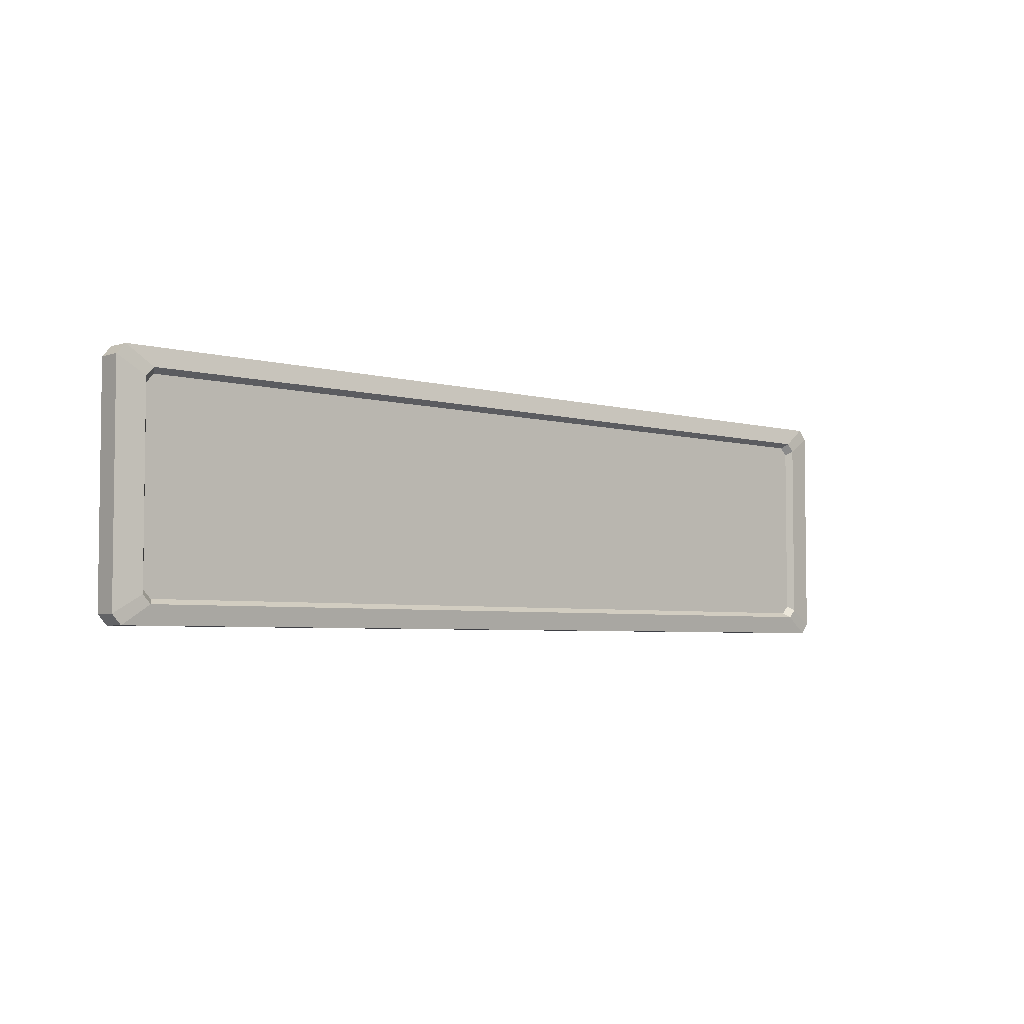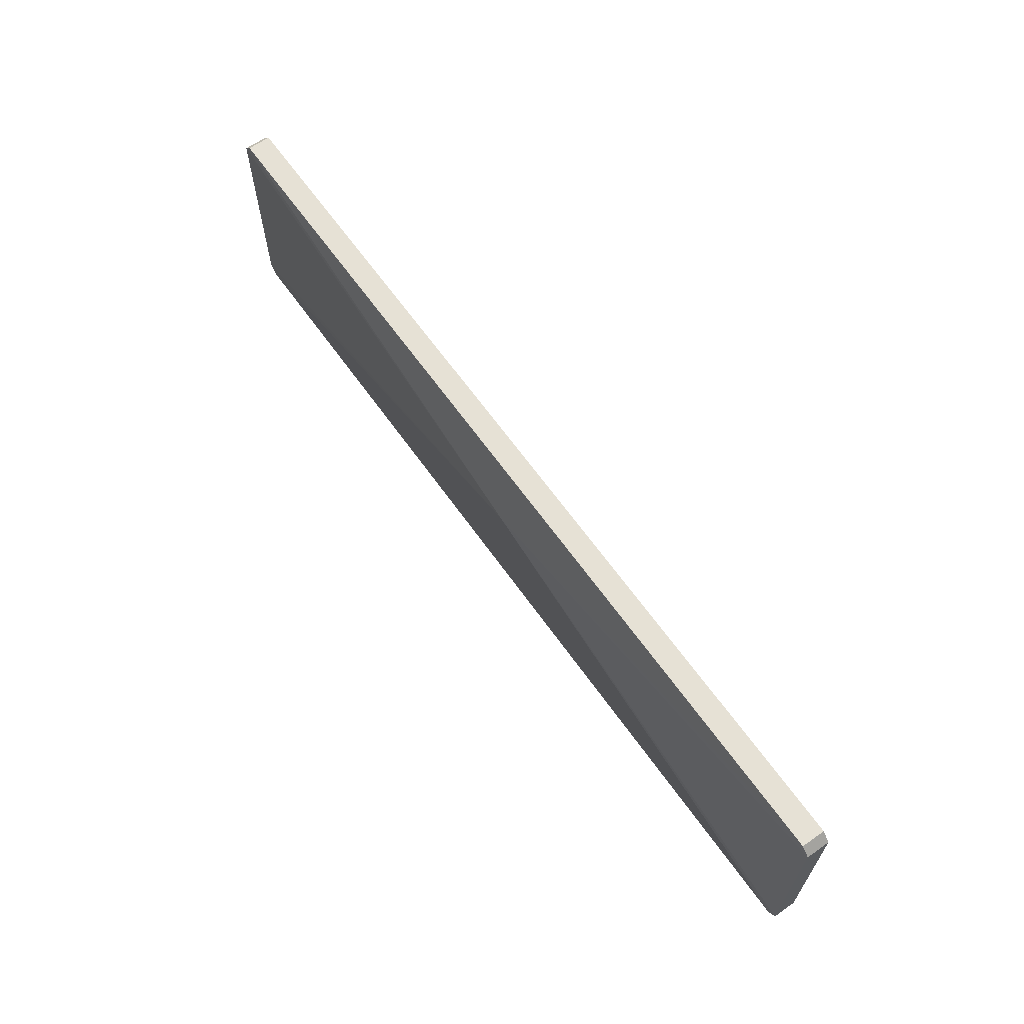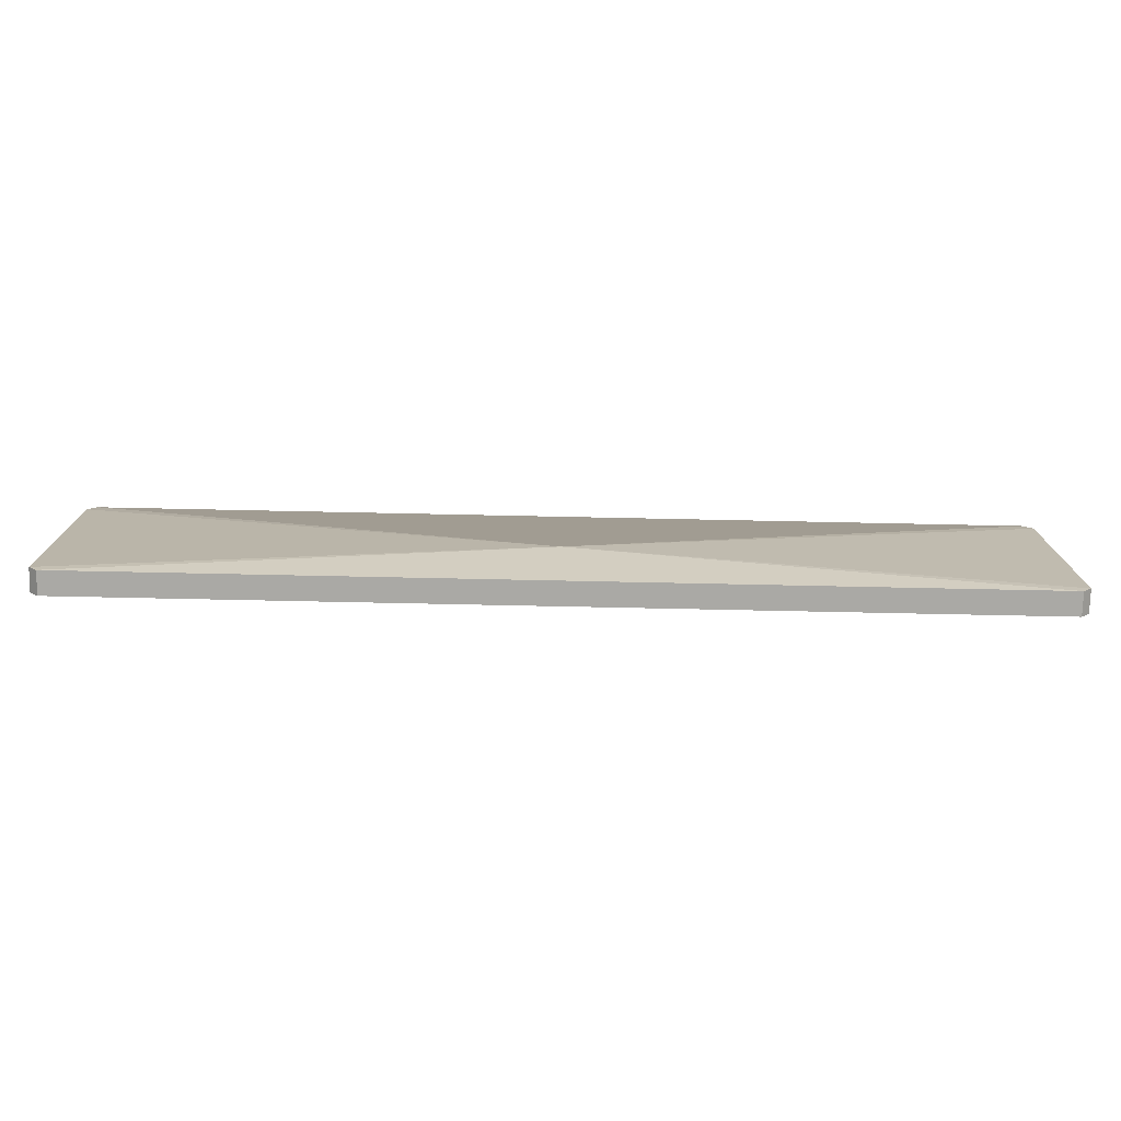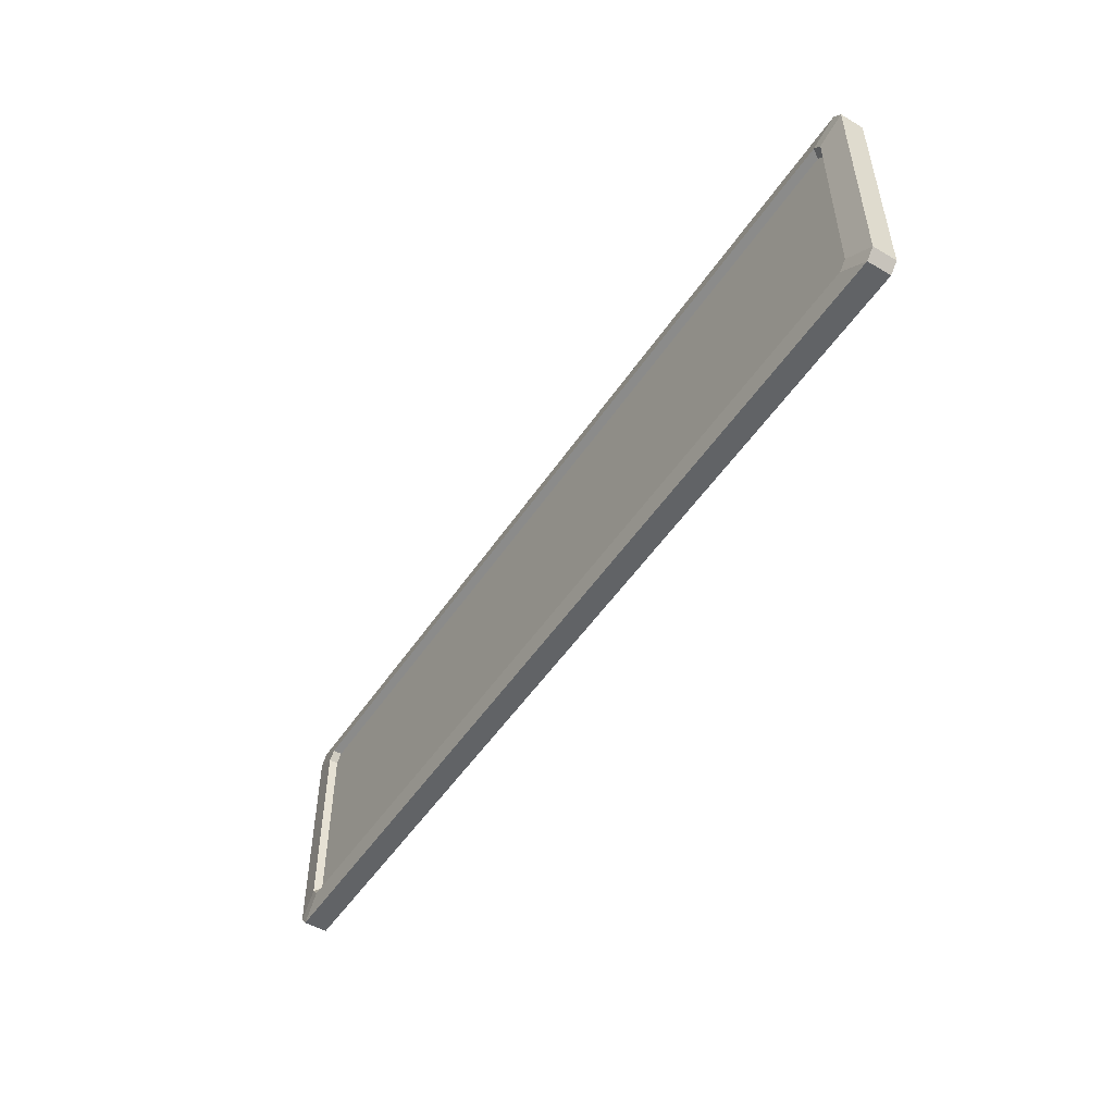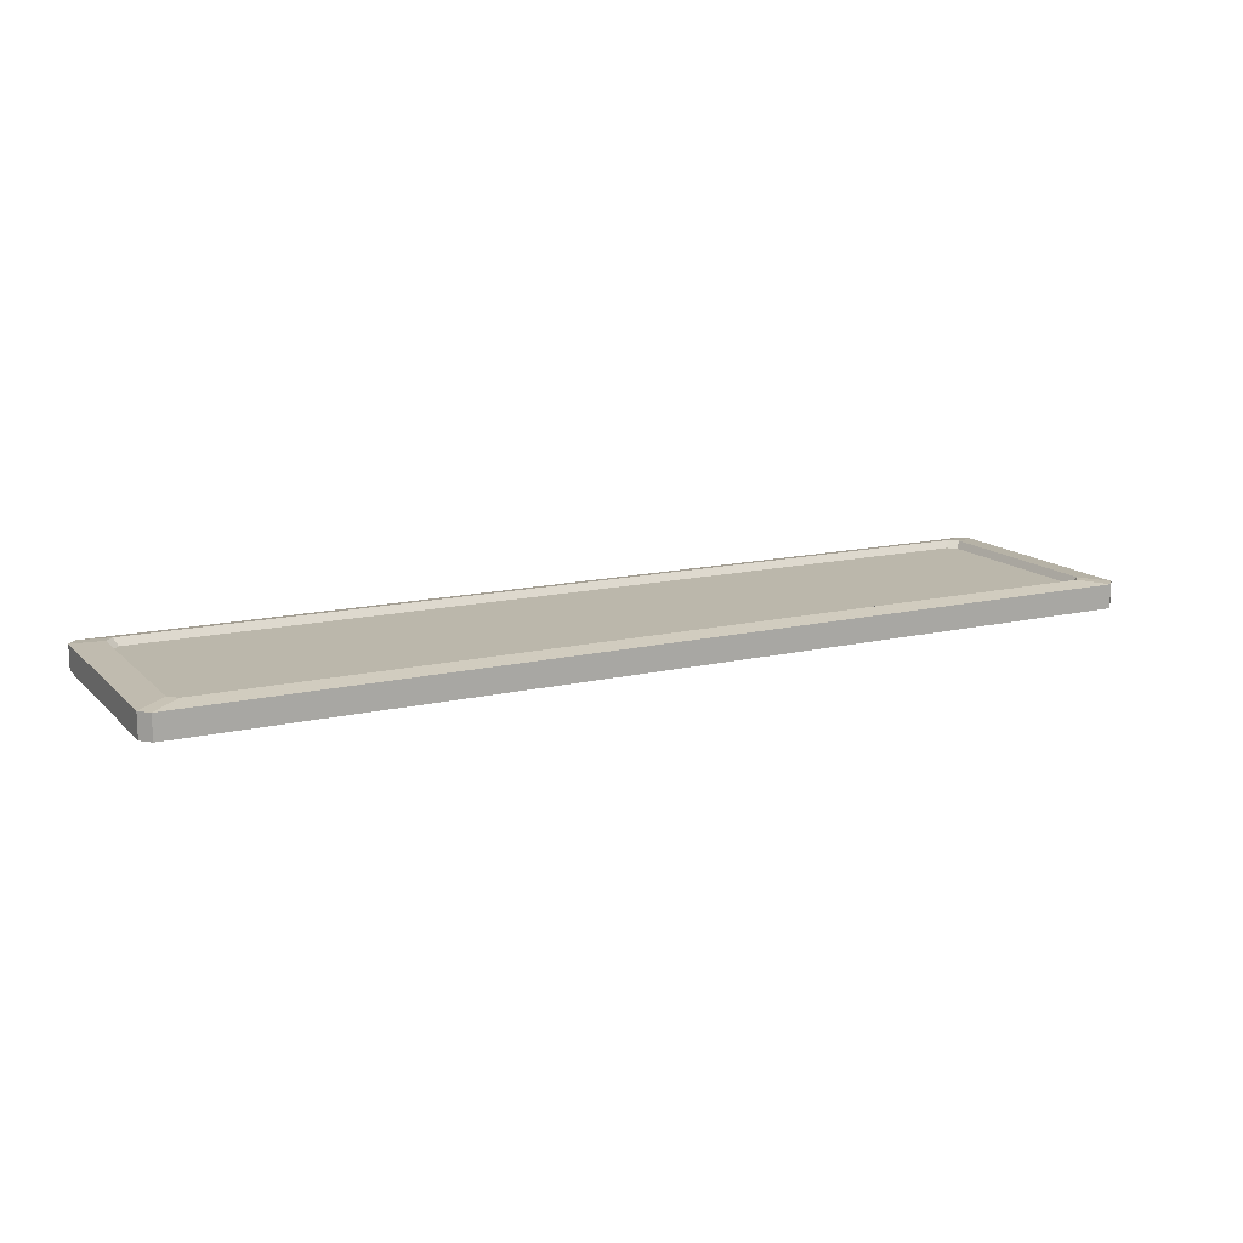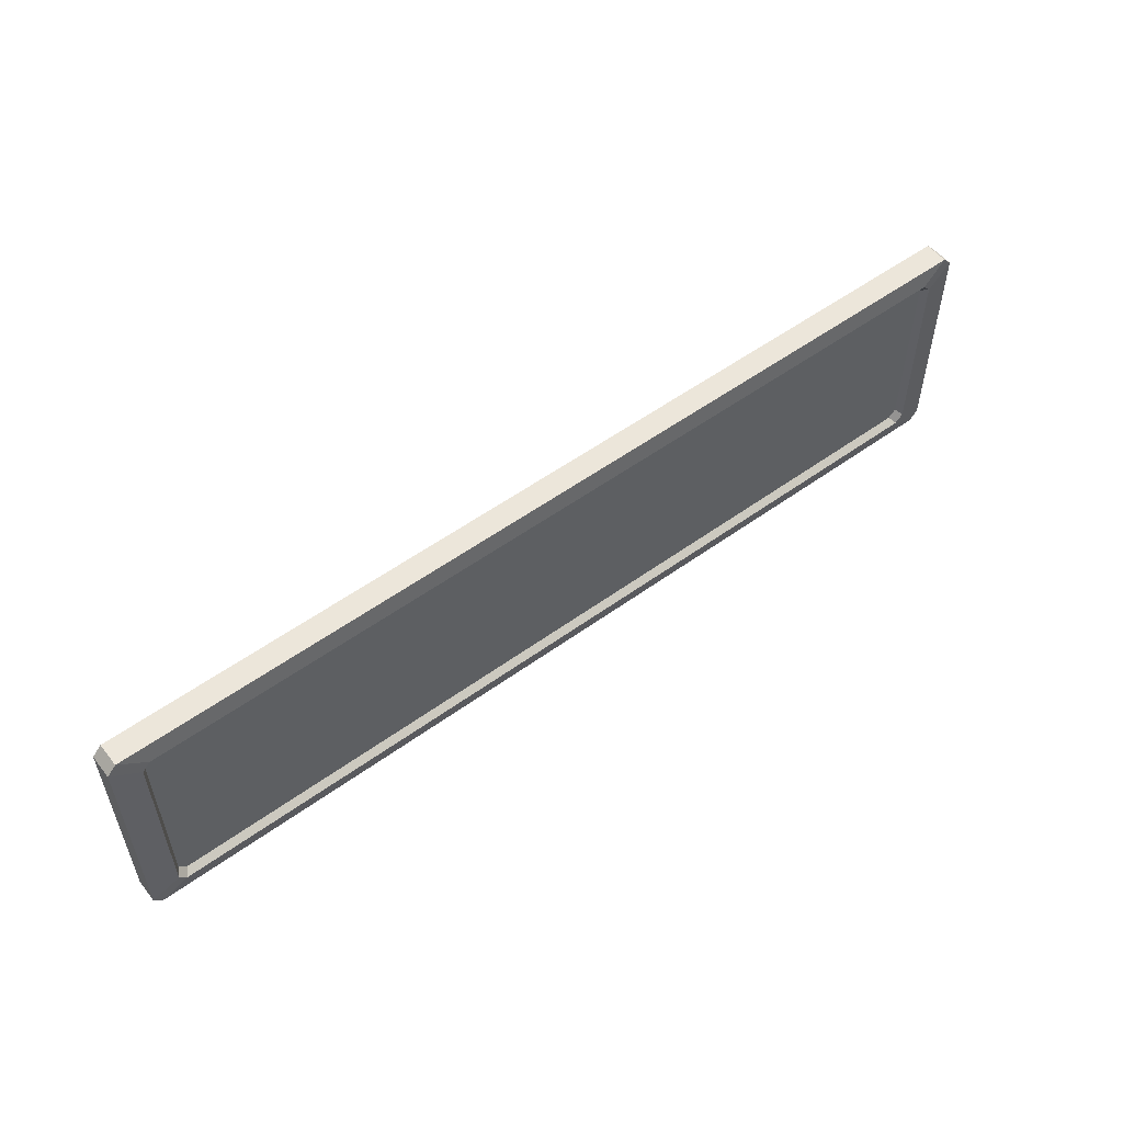
<metadata>
{"format":"obj","ext":"obj","renderer":"f3d","projection":"perspective","resolution":1024,"background":"white","views":[{"elev":-4.4,"azim":137.3,"up":"+Z"},{"elev":64.3,"azim":54.7,"up":"+Z"},{"elev":-75.3,"azim":-1.2,"up":"+Z"},{"elev":-50.8,"azim":-122.6,"up":"+Z"},{"elev":14.2,"azim":-27.4,"up":"+Y"},{"elev":54.2,"azim":142.4,"up":"+Z"}]}
</metadata>
<code>
g Warning
v 3.052e-07 -0.01547 0
v -0.5762 -0.01547 0.1365
v -0.5652 -0.01547 0.1485
v 3.052e-07 -0.01547 0
v -0.5762 -0.01547 -0.1365
v -0.5762 -0.01547 0.1365
v 3.052e-07 -0.01547 0
v -0.5652 -0.01547 -0.1485
v -0.5762 -0.01547 -0.1365
v 3.052e-07 -0.01547 0
v 0.5652 -0.01547 -0.1485
v -0.5652 -0.01547 -0.1485
v 3.052e-07 -0.01547 0
v 0.5762 -0.01547 -0.1365
v 0.5652 -0.01547 -0.1485
v 3.052e-07 -0.01547 0
v 0.5762 -0.01547 0.1365
v 0.5762 -0.01547 -0.1365
v 3.052e-07 -0.01547 0
v 0.5652 -0.01547 0.1485
v 0.5762 -0.01547 0.1365
v 3.052e-07 -0.01547 0
v -0.5652 -0.01547 0.1485
v 0.5652 -0.01547 0.1485
v 0.5762 -0.01547 0.1365
v 0.5762 0.01343 0.1365
v 0.5762 0.01343 -0.1365
v 0.5762 -0.01547 -0.1365
v -0.5762 -0.01547 -0.1365
v -0.5762 0.01343 -0.1365
v -0.5762 0.01343 0.1365
v -0.5762 -0.01547 0.1365
v 0.5652 -0.01547 -0.1485
v 0.5652 0.01343 -0.1485
v -0.5652 0.01343 -0.1485
v -0.5652 -0.01547 -0.1485
v -0.5652 -0.01547 0.1485
v -0.5652 0.01343 0.1485
v 0.5652 0.01343 0.1485
v 0.5652 -0.01547 0.1485
v 0.5652 -0.01547 0.1485
v 0.5652 0.01343 0.1485
v 0.5762 0.01343 0.1365
v 0.5762 -0.01547 0.1365
v 0.5762 0.01343 -0.1365
v 0.5652 0.01343 -0.1485
v 0.5652 -0.01547 -0.1485
v 0.5762 -0.01547 -0.1365
v -0.5762 -0.01547 0.1365
v -0.5762 0.01343 0.1365
v -0.5652 0.01343 0.1485
v -0.5652 -0.01547 0.1485
v -0.5652 -0.01547 -0.1485
v -0.5652 0.01343 -0.1485
v -0.5762 0.01343 -0.1365
v -0.5762 -0.01547 -0.1365
v 0.5652 0.01343 0.1485
v 0.5325 0.01751 0.126
v 0.5423 0.01751 0.1157
v 0.5762 0.01343 0.1365
v 0.5762 0.01343 0.1365
v 0.5423 0.01751 0.1157
v 0.5423 0.01751 -0.1157
v 0.5762 0.01343 -0.1365
v 0.5762 0.01343 -0.1365
v 0.5423 0.01751 -0.1157
v 0.5325 0.01751 -0.126
v 0.5652 0.01343 -0.1485
v 0.5325 0.01751 -0.126
v -0.5325 0.01751 -0.126
v -0.5652 0.01343 -0.1485
v 0.5652 0.01343 -0.1485
v -0.5652 0.01343 -0.1485
v -0.5325 0.01751 -0.126
v -0.5423 0.01751 -0.1157
v -0.5762 0.01343 -0.1365
v -0.5762 0.01343 -0.1365
v -0.5423 0.01751 -0.1157
v -0.5423 0.01751 0.1157
v -0.5762 0.01343 0.1365
v -0.5762 0.01343 0.1365
v -0.5423 0.01751 0.1157
v -0.5325 0.01751 0.126
v -0.5652 0.01343 0.1485
v -0.5652 0.01343 0.1485
v -0.5325 0.01751 0.126
v 0.5325 0.01751 0.126
v 0.5652 0.01343 0.1485
v 0.5368 0.00884 0.1104
v 0.5423 0.01751 0.1157
v 0.5325 0.01751 0.126
v 0.5275 0.00884 0.1202
v 0.5368 0.00884 -0.1104
v 0.5423 0.01751 -0.1157
v 0.5423 0.01751 0.1157
v 0.5368 0.00884 0.1104
v 0.5275 0.00884 -0.1202
v 0.5325 0.01751 -0.126
v 0.5423 0.01751 -0.1157
v 0.5368 0.00884 -0.1104
v 0.5275 0.00884 -0.1202
v -0.5275 0.00884 -0.1202
v -0.5325 0.01751 -0.126
v 0.5325 0.01751 -0.126
v -0.5368 0.00884 -0.1104
v -0.5423 0.01751 -0.1157
v -0.5325 0.01751 -0.126
v -0.5275 0.00884 -0.1202
v -0.5368 0.00884 0.1104
v -0.5423 0.01751 0.1157
v -0.5423 0.01751 -0.1157
v -0.5368 0.00884 -0.1104
v -0.5275 0.00884 0.1202
v -0.5325 0.01751 0.126
v -0.5423 0.01751 0.1157
v -0.5368 0.00884 0.1104
v 0.5275 0.00884 0.1202
v 0.5325 0.01751 0.126
v -0.5325 0.01751 0.126
v -0.5275 0.00884 0.1202
v 0.5368 0.00884 0.1104
v 3.052e-07 0.00884 0
v 0.5368 0.00884 -0.1104
v 0.5275 0.00884 0.1202
v 0.5275 0.00884 -0.1202
v -0.5275 0.00884 0.1202
v -0.5275 0.00884 -0.1202
v -0.5368 0.00884 0.1104
v -0.5368 0.00884 -0.1104
g Warning_0
f 3 2 1
f 6 5 4
f 9 8 7
f 12 11 10
f 15 14 13
f 18 17 16
f 21 20 19
f 24 23 22
f 27 26 25
f 28 27 25
f 31 30 29
f 32 31 29
f 35 34 33
f 36 35 33
f 39 38 37
f 40 39 37
f 43 42 41
f 44 43 41
f 47 46 45
f 48 47 45
f 51 50 49
f 52 51 49
f 55 54 53
f 56 55 53
f 59 58 57
f 60 59 57
f 63 62 61
f 64 63 61
f 67 66 65
f 68 67 65
f 71 70 69
f 72 71 69
f 75 74 73
f 76 75 73
f 79 78 77
f 80 79 77
f 83 82 81
f 84 83 81
f 87 86 85
f 88 87 85
f 91 90 89
f 92 91 89
f 95 94 93
f 96 95 93
f 99 98 97
f 100 99 97
f 103 102 101
f 104 103 101
f 107 106 105
f 108 107 105
f 111 110 109
f 112 111 109
f 115 114 113
f 116 115 113
f 119 118 117
f 120 119 117
f 123 122 121
f 121 122 124
f 125 122 123
f 124 122 126
f 127 122 125
f 126 122 128
f 129 122 127
f 128 122 129

</code>
